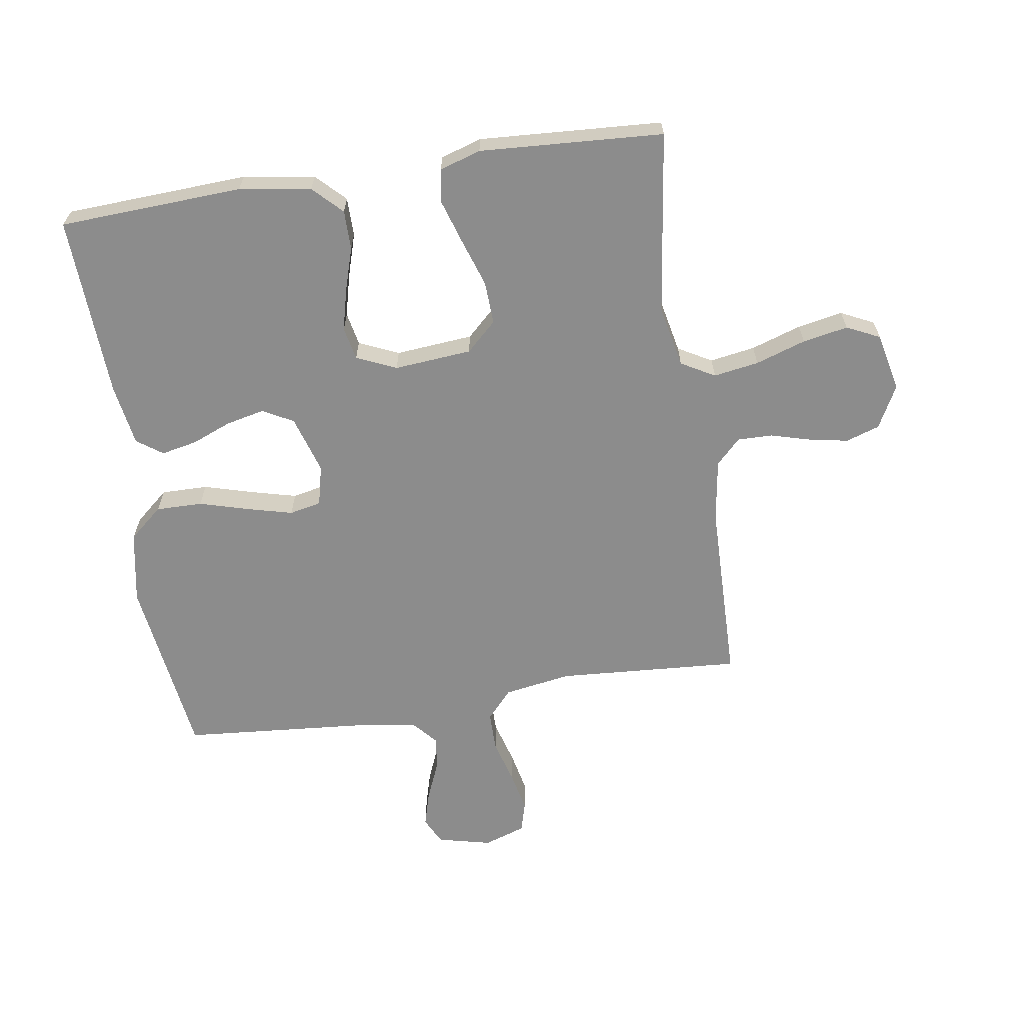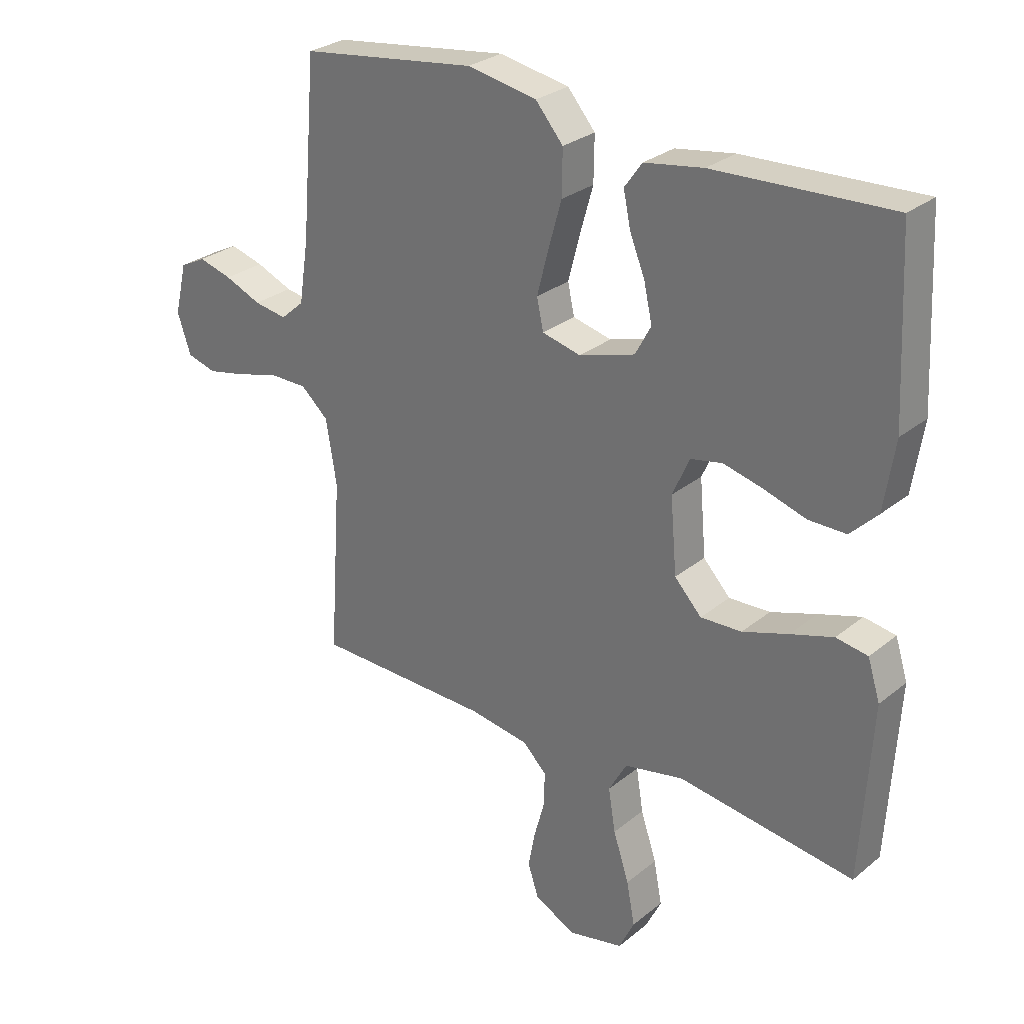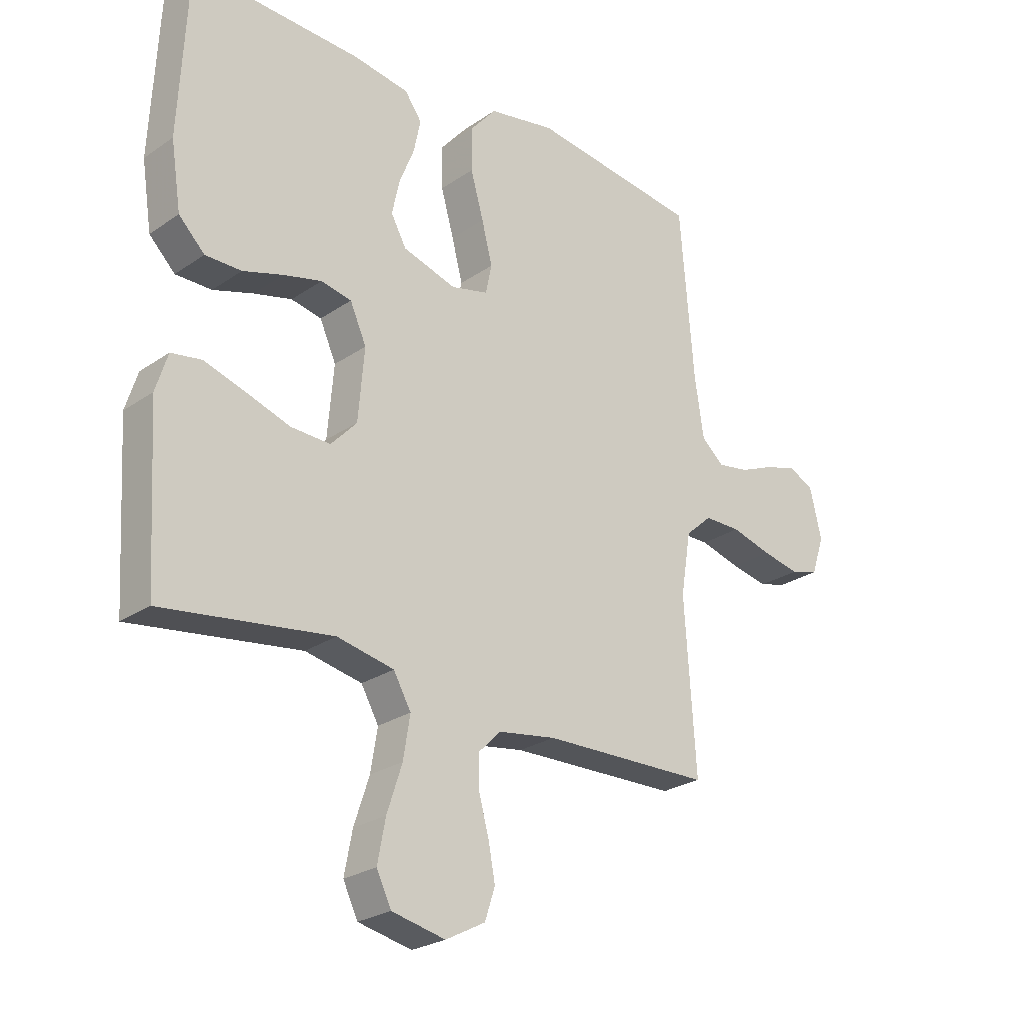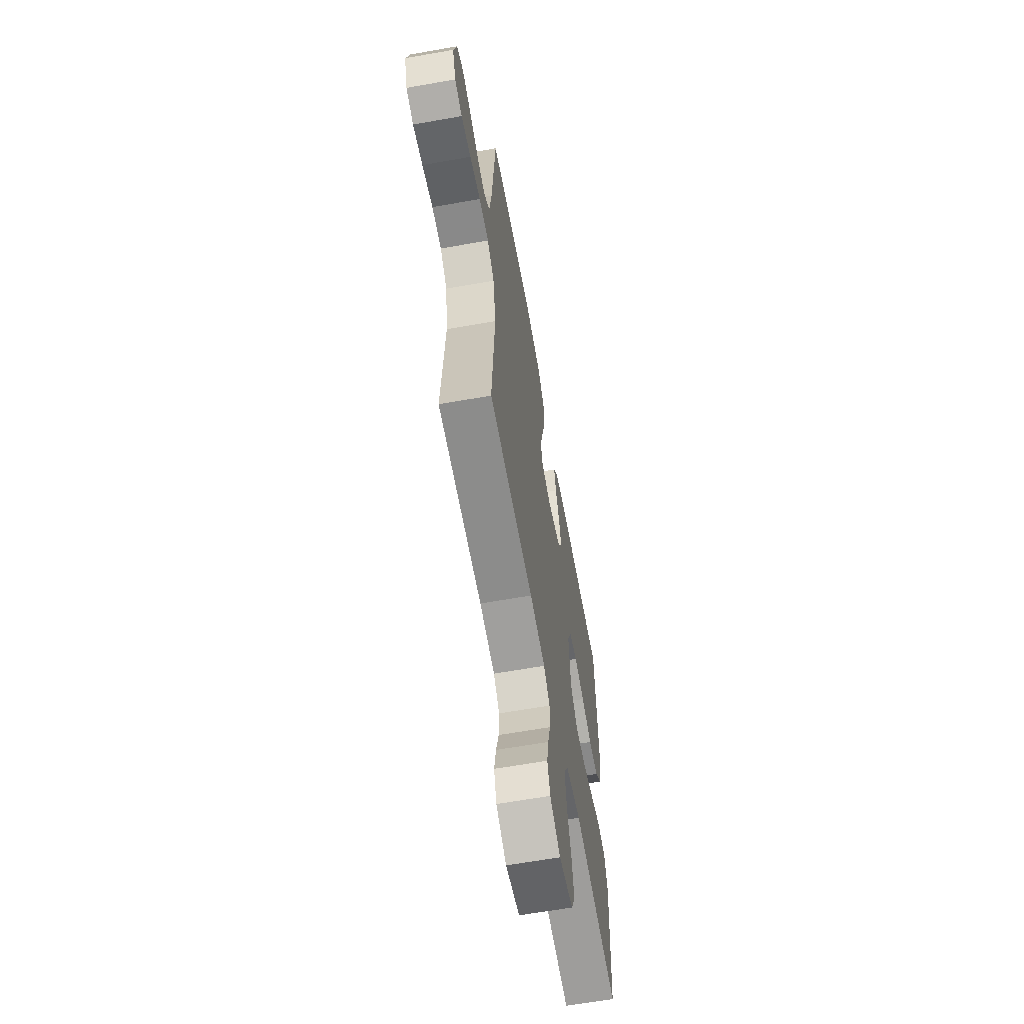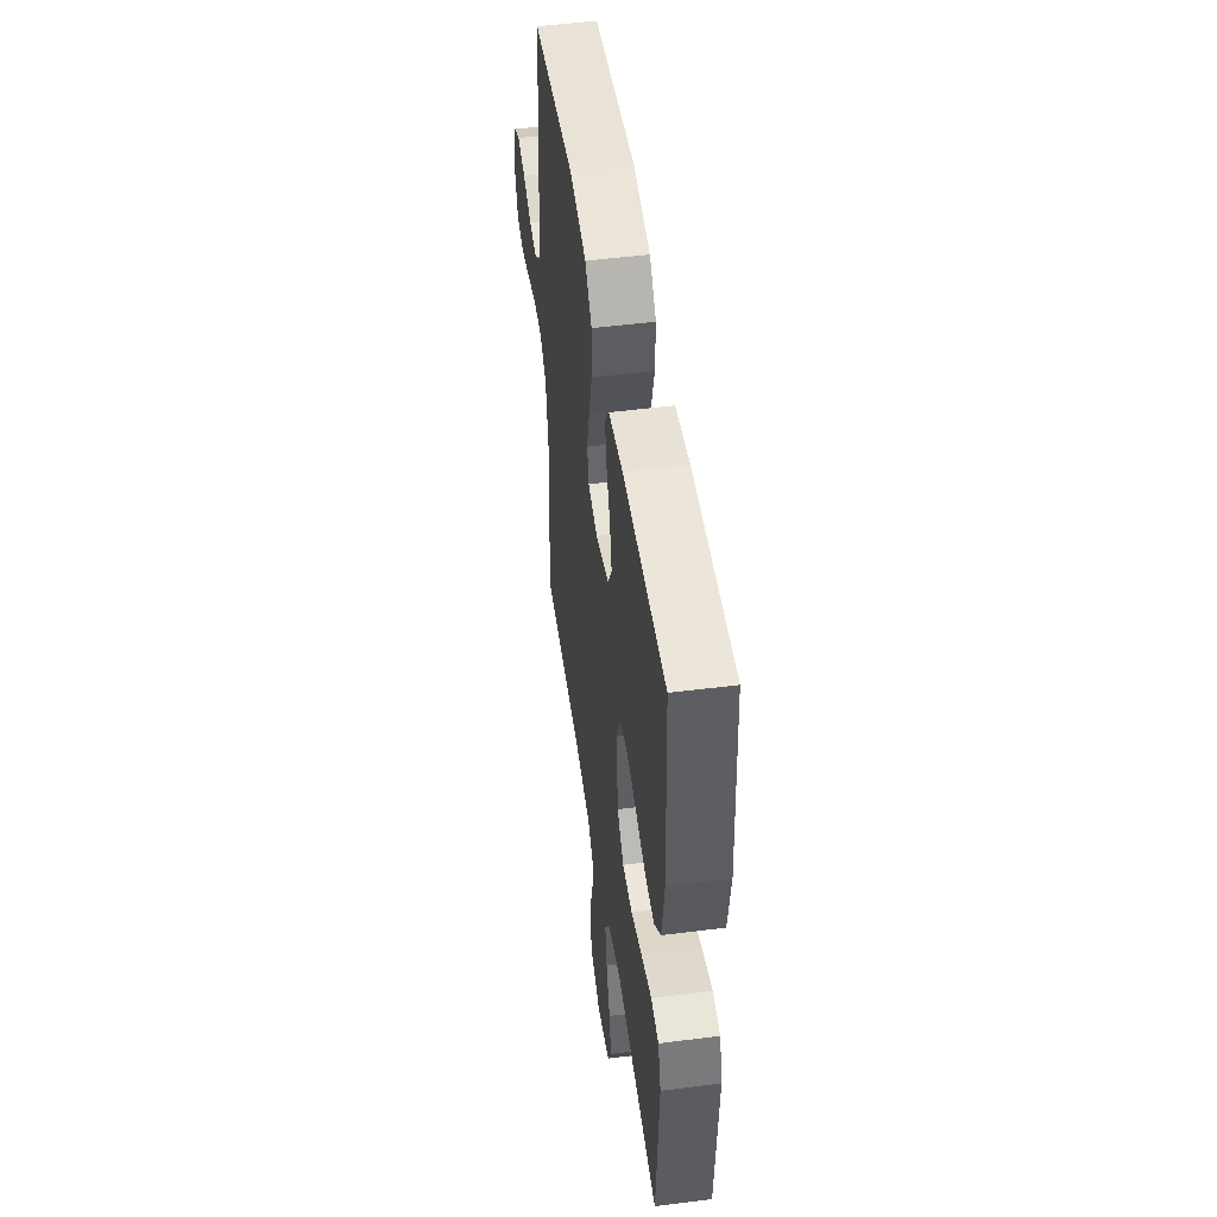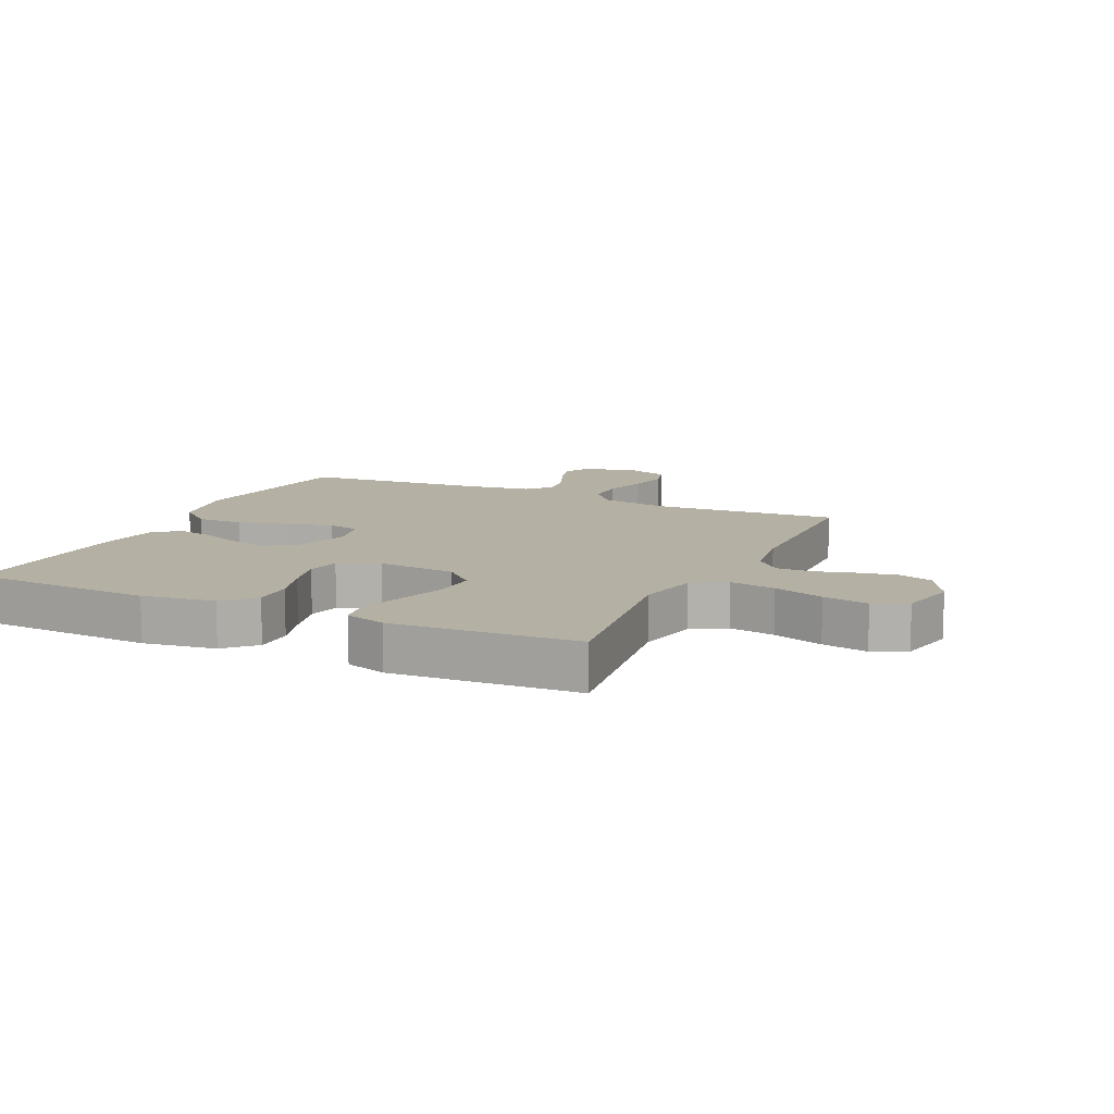
<metadata>
{"format":"obj","ext":"obj","renderer":"f3d","projection":"perspective","resolution":1024,"background":"white","views":[{"elev":-64.2,"azim":98.8,"up":"+Y"},{"elev":28.2,"azim":39.6,"up":"+Z"},{"elev":-25.2,"azim":137.7,"up":"+Z"},{"elev":-63.0,"azim":-79.8,"up":"+Z"},{"elev":50.0,"azim":82.0,"up":"+Z"},{"elev":11.4,"azim":115.0,"up":"+Y"}]}
</metadata>
<code>
v -0.5 0.07 -0.5
v -0.48 0.07 -0.2
v -0.498 0.07 -0.09
v -0.545 0.07 -0.048
v -0.61 0.07 -0.048
v -0.682 0.07 -0.068
v -0.748 0.07 -0.082
v -0.798 0.07 -0.068
v -0.821 0.07 0
v -0.8 0.07 0.088
v -0.756 0.07 0.11
v -0.699 0.07 0.094
v -0.637 0.07 0.068
v -0.581 0.07 0.059
v -0.541 0.07 0.094
v -0.525 0.07 0.2
v -0.5 0.07 0.5
v -0.2 0.07 0.54
v -0.081 0.07 0.518
v -0.034 0.07 0.463
v -0.035 0.07 0.387
v -0.058 0.07 0.306
v -0.077 0.07 0.232
v -0.066 0.07 0.18
v 0 0.07 0.164
v 0.095 0.07 0.193
v 0.122 0.07 0.243
v 0.108 0.07 0.306
v 0.082 0.07 0.371
v 0.07 0.07 0.429
v 0.1 0.07 0.471
v 0.2 0.07 0.487
v 0.5 0.07 0.5
v 0.515 0.07 0.2
v 0.497 0.07 0.083
v 0.451 0.07 0.037
v 0.387 0.07 0.037
v 0.316 0.07 0.059
v 0.248 0.07 0.076
v 0.194 0.07 0.065
v 0.165 0.07 0
v 0.176 0.07 -0.127
v 0.222 0.07 -0.176
v 0.292 0.07 -0.173
v 0.37 0.07 -0.147
v 0.443 0.07 -0.124
v 0.497 0.07 -0.133
v 0.518 0.07 -0.2
v 0.5 0.07 -0.5
v 0.2 0.07 -0.459
v 0.099 0.07 -0.48
v 0.068 0.07 -0.535
v 0.08 0.07 -0.609
v 0.107 0.07 -0.691
v 0.121 0.07 -0.765
v 0.095 0.07 -0.819
v 0 0.07 -0.84
v -0.07 0.07 -0.803
v -0.088 0.07 -0.748
v -0.076 0.07 -0.684
v -0.058 0.07 -0.619
v -0.057 0.07 -0.562
v -0.097 0.07 -0.522
v -0.2 0.07 -0.506
v -0.5 0 -0.5
v -0.48 0 -0.2
v -0.498 0 -0.09
v -0.545 0 -0.048
v -0.61 0 -0.048
v -0.682 0 -0.068
v -0.748 0 -0.082
v -0.798 0 -0.068
v -0.821 0 0
v -0.8 0 0.088
v -0.756 0 0.11
v -0.699 0 0.094
v -0.637 0 0.068
v -0.581 0 0.059
v -0.541 0 0.094
v -0.525 0 0.2
v -0.5 0 0.5
v -0.2 0 0.54
v -0.081 0 0.518
v -0.034 0 0.463
v -0.035 0 0.387
v -0.058 0 0.306
v -0.077 0 0.232
v -0.066 0 0.18
v 0 0 0.164
v 0.095 0 0.193
v 0.122 0 0.243
v 0.108 0 0.306
v 0.082 0 0.371
v 0.07 0 0.429
v 0.1 0 0.471
v 0.2 0 0.487
v 0.5 0 0.5
v 0.515 0 0.2
v 0.497 0 0.083
v 0.451 0 0.037
v 0.387 0 0.037
v 0.316 0 0.059
v 0.248 0 0.076
v 0.194 0 0.065
v 0.165 0 0
v 0.176 0 -0.127
v 0.222 0 -0.176
v 0.292 0 -0.173
v 0.37 0 -0.147
v 0.443 0 -0.124
v 0.497 0 -0.133
v 0.518 0 -0.2
v 0.5 0 -0.5
v 0.2 0 -0.459
v 0.099 0 -0.48
v 0.068 0 -0.535
v 0.08 0 -0.609
v 0.107 0 -0.691
v 0.121 0 -0.765
v 0.095 0 -0.819
v 0 0 -0.84
v -0.07 0 -0.803
v -0.088 0 -0.748
v -0.076 0 -0.684
v -0.058 0 -0.619
v -0.057 0 -0.562
v -0.097 0 -0.522
v -0.2 0 -0.506
f 59 60 61
f 58 59 61
f 57 58 61
f 56 57 61
f 55 56 61
f 54 55 61
f 53 54 61
f 52 53 61 62
f 51 52 62 63
f 48 49 50
f 47 48 50
f 46 47 50
f 45 46 50
f 44 45 50
f 43 44 50 51
f 51 63 64
f 43 51 64
f 42 43 64
f 36 37 38
f 35 36 38
f 34 35 38
f 33 34 38
f 32 33 38
f 31 32 38
f 30 31 38
f 29 30 38
f 28 29 38
f 27 28 38 39
f 26 27 39 40
f 20 21 22
f 19 20 22
f 18 19 22
f 17 18 22
f 16 17 22
f 15 16 22 23
f 14 15 23 24
f 11 12 13
f 10 11 13
f 9 10 13
f 8 9 13
f 7 8 13
f 6 7 13
f 5 6 13
f 4 5 13 14
f 14 24 25
f 4 14 25
f 3 4 25
f 64 1 2
f 42 64 2
f 41 42 2
f 26 40 41
f 25 26 41
f 3 25 41
f 2 3 41
f 125 124 123
f 125 123 122
f 125 122 121
f 125 121 120
f 125 120 119
f 125 119 118
f 125 118 117
f 126 125 117 116
f 127 126 116 115
f 114 113 112
f 114 112 111
f 114 111 110
f 114 110 109
f 114 109 108
f 115 114 108 107
f 128 127 115
f 128 115 107
f 128 107 106
f 102 101 100
f 102 100 99
f 102 99 98
f 102 98 97
f 102 97 96
f 102 96 95
f 102 95 94
f 102 94 93
f 102 93 92
f 103 102 92 91
f 104 103 91 90
f 86 85 84
f 86 84 83
f 86 83 82
f 86 82 81
f 86 81 80
f 87 86 80 79
f 88 87 79 78
f 77 76 75
f 77 75 74
f 77 74 73
f 77 73 72
f 77 72 71
f 77 71 70
f 77 70 69
f 78 77 69 68
f 89 88 78
f 89 78 68
f 89 68 67
f 66 65 128
f 66 128 106
f 66 106 105
f 105 104 90
f 105 90 89
f 105 89 67
f 105 67 66
f 1 65 66 2
f 2 66 67 3
f 3 67 68 4
f 4 68 69 5
f 5 69 70 6
f 6 70 71 7
f 7 71 72 8
f 8 72 73 9
f 9 73 74 10
f 10 74 75 11
f 11 75 76 12
f 12 76 77 13
f 13 77 78 14
f 14 78 79 15
f 15 79 80 16
f 16 80 81 17
f 17 81 82 18
f 18 82 83 19
f 19 83 84 20
f 20 84 85 21
f 21 85 86 22
f 22 86 87 23
f 23 87 88 24
f 24 88 89 25
f 25 89 90 26
f 26 90 91 27
f 27 91 92 28
f 28 92 93 29
f 29 93 94 30
f 30 94 95 31
f 31 95 96 32
f 32 96 97 33
f 33 97 98 34
f 34 98 99 35
f 35 99 100 36
f 36 100 101 37
f 37 101 102 38
f 38 102 103 39
f 39 103 104 40
f 40 104 105 41
f 41 105 106 42
f 42 106 107 43
f 43 107 108 44
f 44 108 109 45
f 45 109 110 46
f 46 110 111 47
f 47 111 112 48
f 48 112 113 49
f 49 113 114 50
f 50 114 115 51
f 51 115 116 52
f 52 116 117 53
f 53 117 118 54
f 54 118 119 55
f 55 119 120 56
f 56 120 121 57
f 57 121 122 58
f 58 122 123 59
f 59 123 124 60
f 60 124 125 61
f 61 125 126 62
f 62 126 127 63
f 63 127 128 64
f 64 128 65 1

</code>
